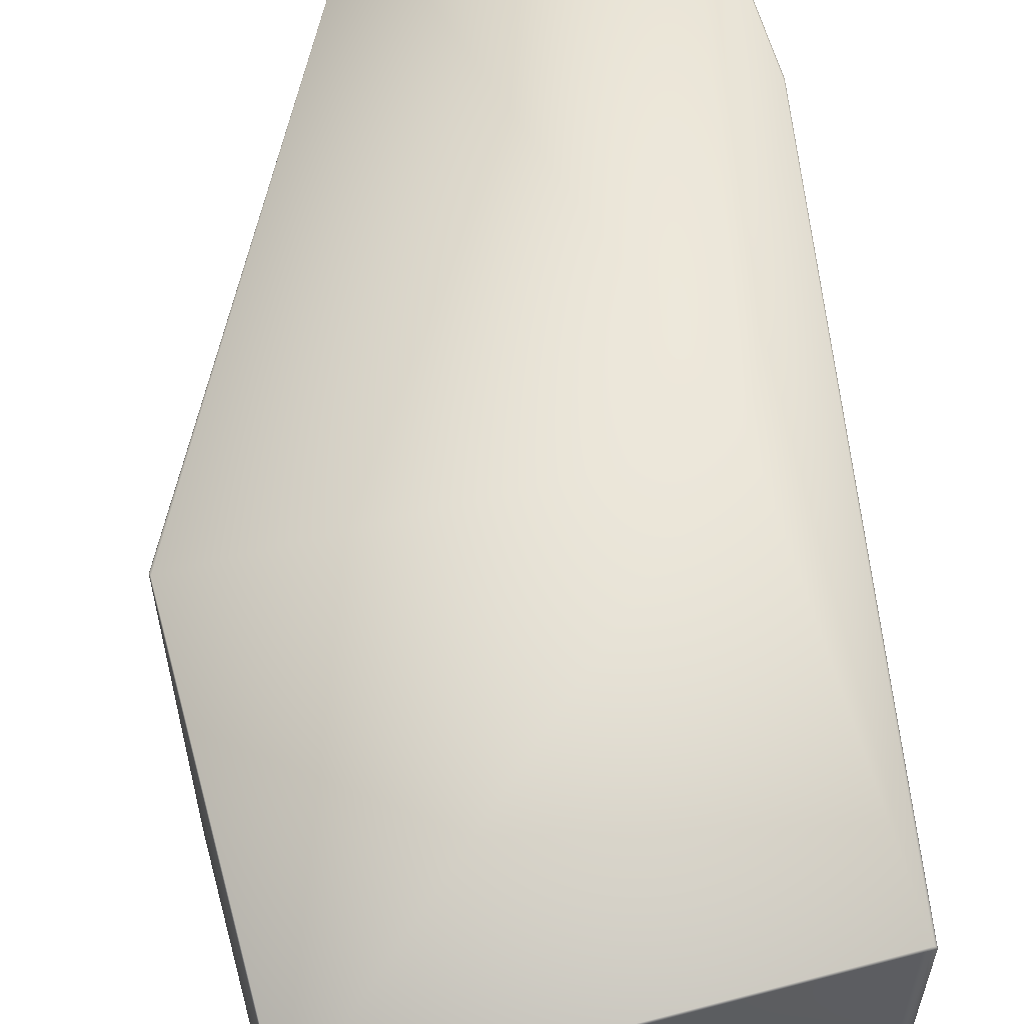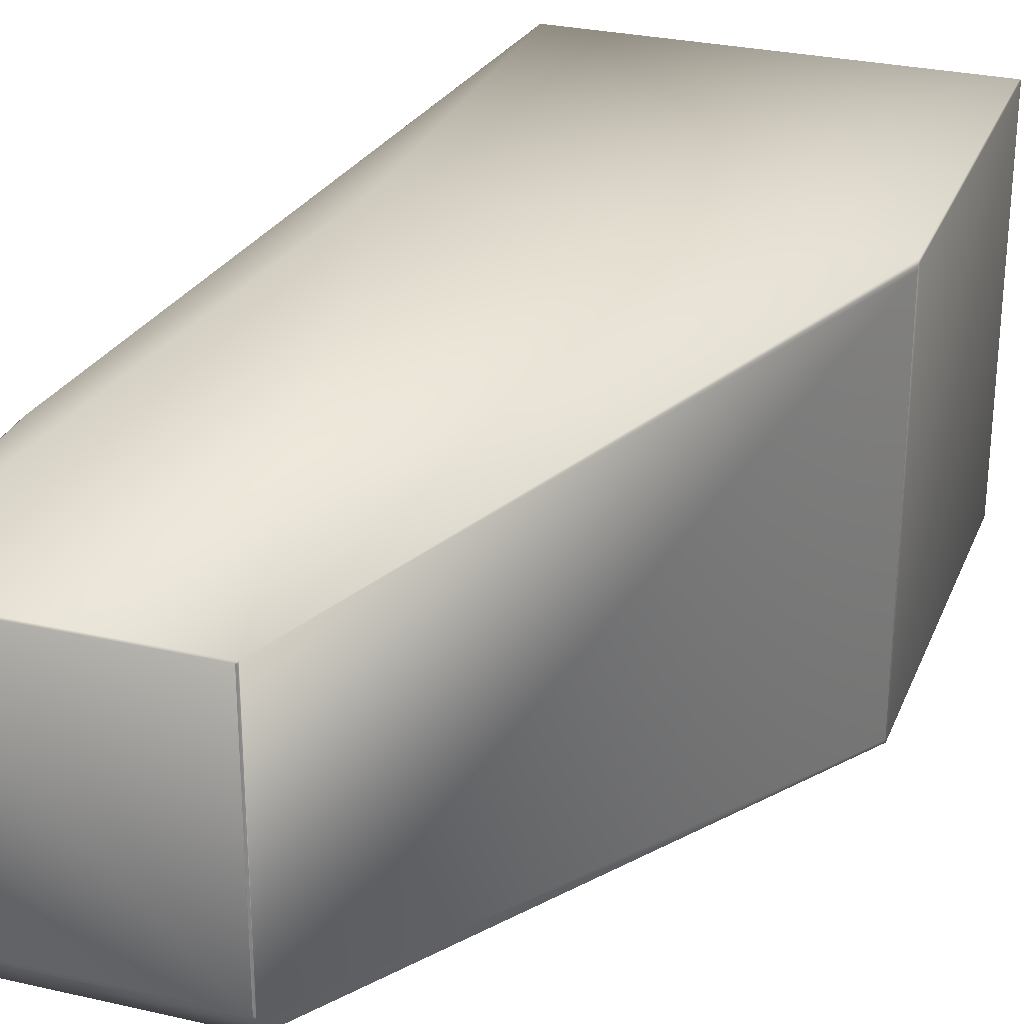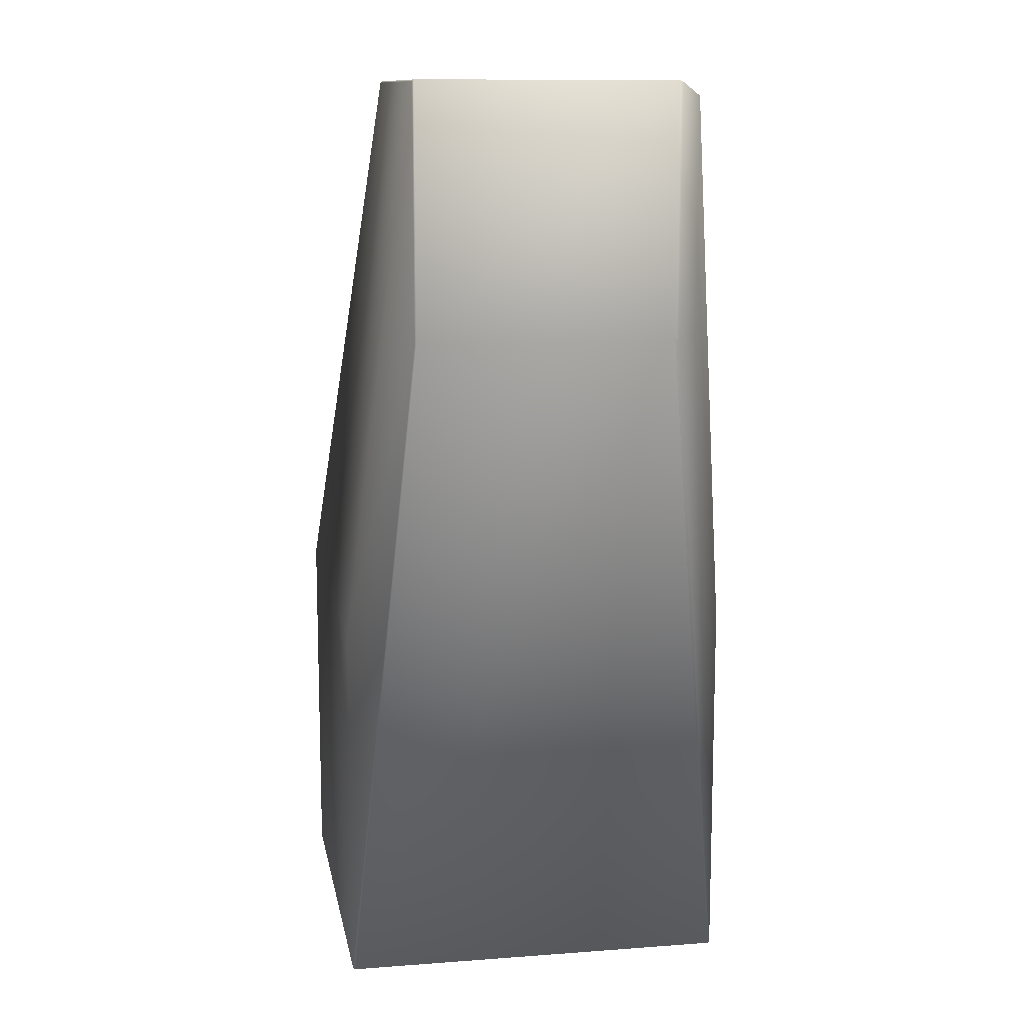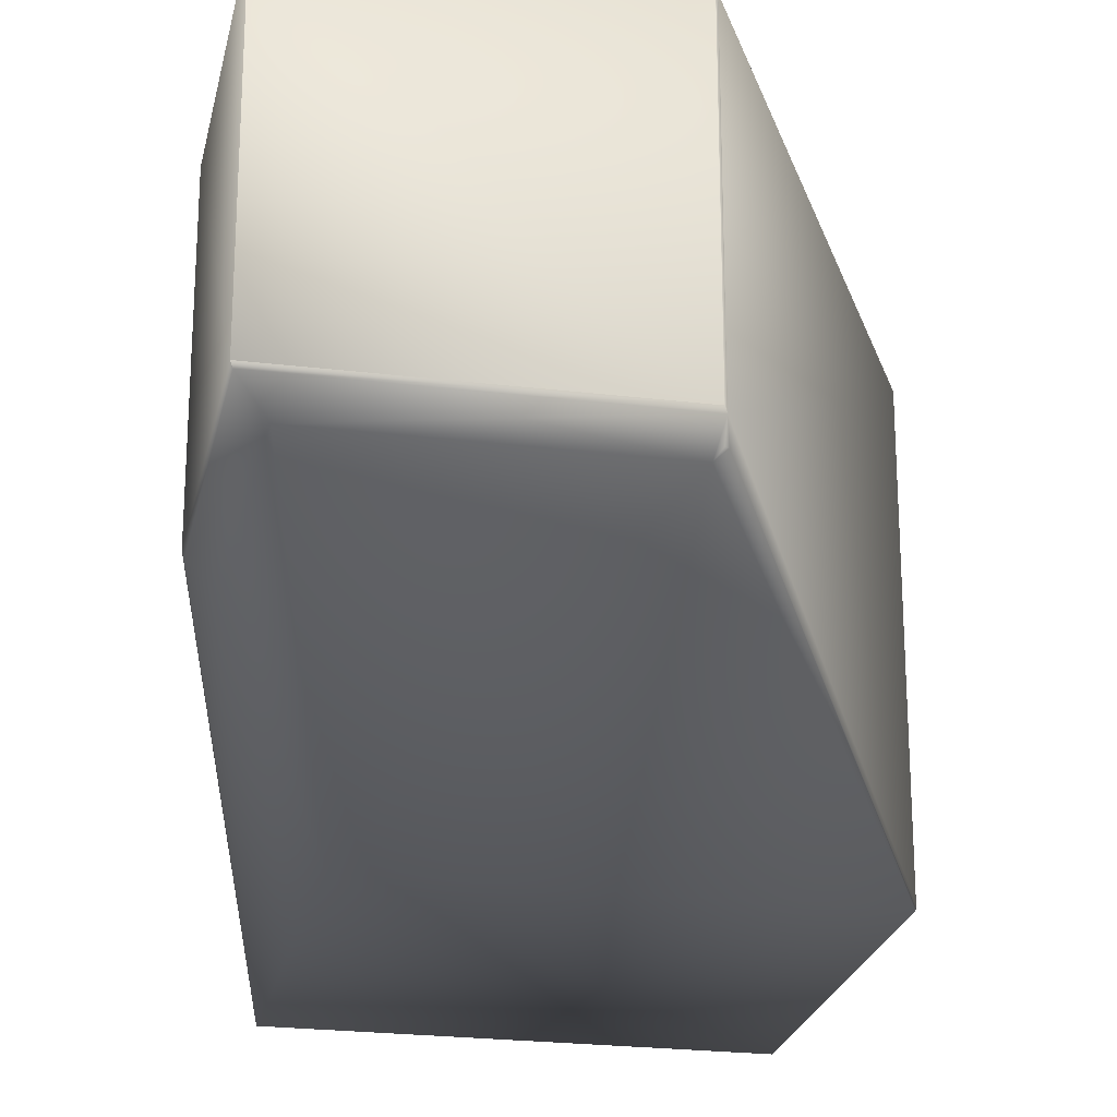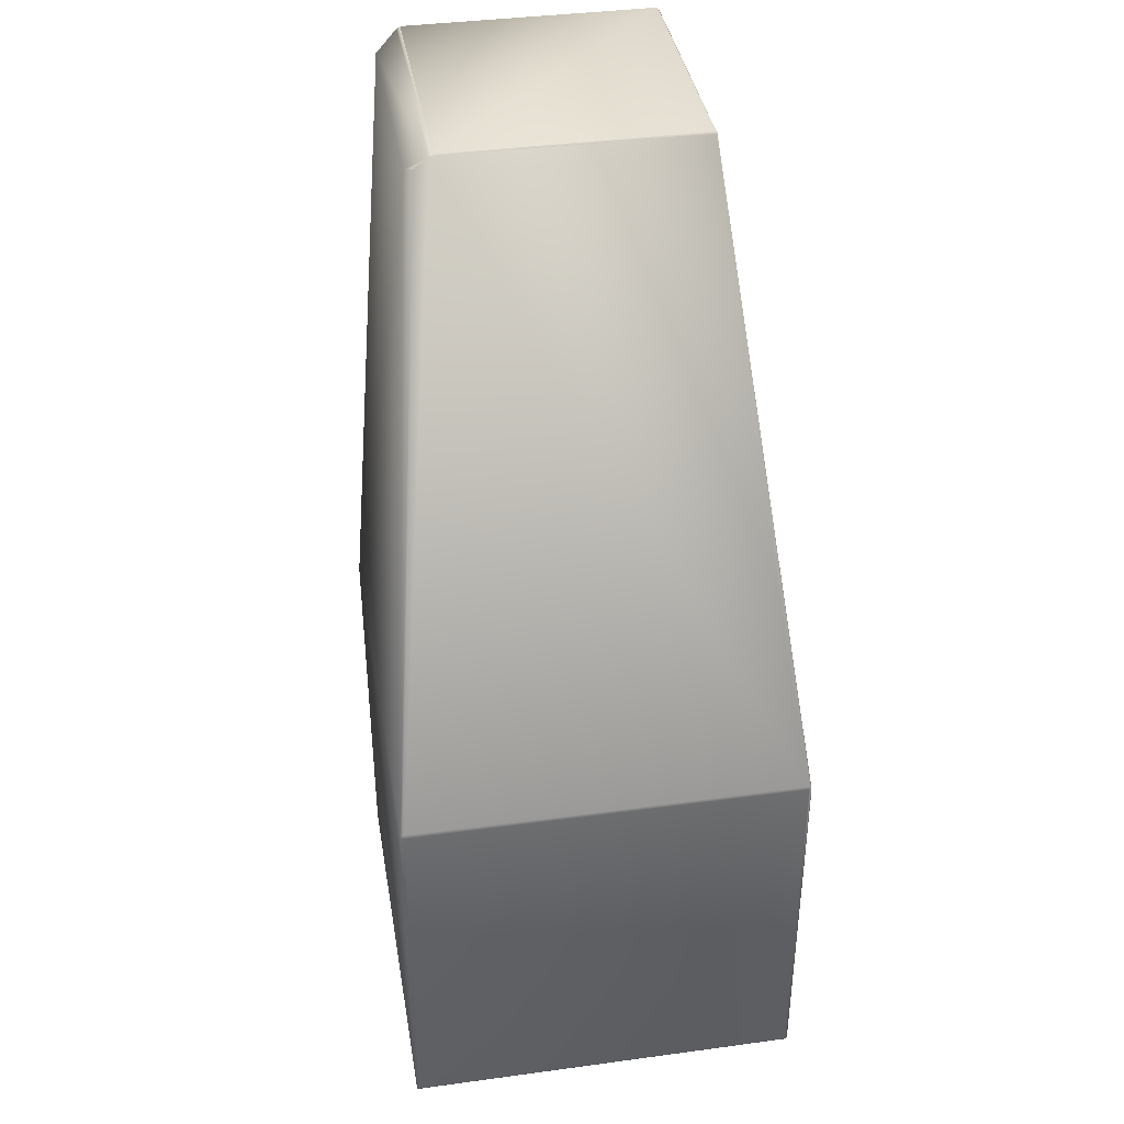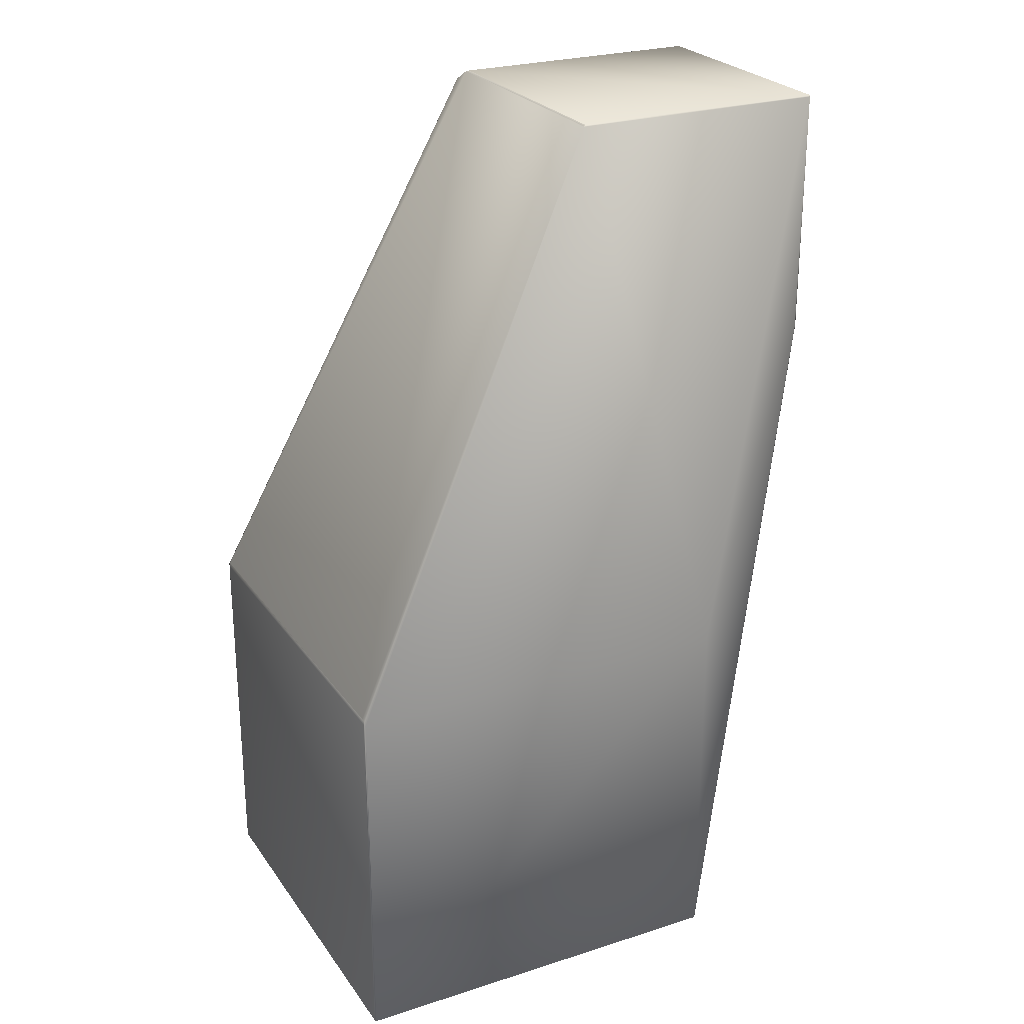
<metadata>
{"format":"obj","ext":"obj","renderer":"f3d","projection":"perspective","resolution":1024,"background":"white","views":[{"elev":60.0,"azim":164.8,"up":"+Y"},{"elev":28.5,"azim":19.0,"up":"+Y"},{"elev":11.8,"azim":-100.1,"up":"+Z"},{"elev":-23.6,"azim":-11.6,"up":"+Y"},{"elev":38.9,"azim":80.4,"up":"+Z"},{"elev":25.5,"azim":152.9,"up":"+Z"}]}
</metadata>
<code>
v 0.5041 -0.07979 0.5253
v 0.504 -0.08056 0.5255
v 0.504 -0.1914 0.5255
v 0.5033 -0.08041 0.5259
v 0.5033 -0.08039 0.5259
v 0.5032 -0.08038 0.5259
v 0.5041 -0.1926 0.5253
v 0.6224 -0.0579 0.2826
v 0.391 -0.07979 0.5253
v 0.6222 -0.05498 0.2801
v 0.4473 -0.05498 0.2801
v 0.6224 -0.05551 0.2815
v 0.6225 -0.05633 0.2822
v 0.5033 -0.08043 0.5259
v 0.5033 -0.1909 0.5259
v 0.5033 -0.1909 0.5259
v 0.5033 -0.1909 0.5259
v 0.5032 -0.1908 0.5259
v 0.3902 -0.08038 0.5259
v 0.5017 -0.2024 0.5195
v 0.5055 -0.199 0.5208
v 0.5042 -0.199 0.5212
v 0.4004 -0.2024 0.5195
v 0.4467 -0.2277 0.2815
v 0.6224 -0.2277 0.2815
v 0.6225 -0.2268 0.2822
v 0.6224 -0.2259 0.2826
v 0.391 -0.1926 0.5253
v 0.3902 -0.1909 0.5259
v 0.3902 -0.1908 0.5259
v 0.3902 -0.08038 0.5259
v 0.391 -0.07979 0.4177
v 0.3902 -0.08038 0.4188
v 0.3902 -0.1908 0.5259
v 0.4473 -0.05498 0.1183
v 0.4467 -0.05551 0.1181
v 0.3902 -0.1908 0.4188
v 0.4464 -0.05633 0.1179
v 0.391 -0.1926 0.4177
v 0.4004 -0.2024 0.4185
v 0.4467 -0.2277 0.1181
v 0.3902 -0.1908 0.4187
v 0.4464 -0.2268 0.1179
v 0.6224 -0.05551 0.1181
v 0.6222 -0.05498 0.1183
v 0.6227 -0.05614 0.2805
v 0.6227 -0.2267 0.2805
v 0.6227 -0.05614 0.1186
v 0.6207 -0.05608 0.1177
v 0.6225 -0.05633 0.1179
v 0.6207 -0.2245 0.1177
v 0.4507 -0.05608 0.1177
v 0.6227 -0.2267 0.1186
v 0.6225 -0.2268 0.1179
v 0.6224 -0.2277 0.1181
v 0.4507 -0.2245 0.1177
f 1 2 3
f 1 4 2
f 1 5 4
f 1 6 5
f 1 7 8
f 1 3 7
f 1 9 6
f 1 10 11
f 1 12 10
f 1 13 12
f 1 8 13
f 1 11 9
f 2 14 15
f 2 4 14
f 2 15 3
f 14 4 16
f 14 16 15
f 4 5 17
f 4 17 16
f 5 6 18
f 5 18 17
f 6 9 19
f 6 19 18
f 20 21 22
f 20 22 7
f 20 7 23
f 20 23 24
f 20 25 21
f 20 24 25
f 21 7 22
f 21 25 26
f 21 26 27
f 21 27 7
f 7 3 16
f 7 16 17
f 7 17 28
f 7 28 23
f 7 27 8
f 3 15 16
f 17 18 29
f 17 29 28
f 18 19 30
f 18 30 29
f 9 31 19
f 9 32 33
f 9 33 31
f 9 11 32
f 19 31 34
f 19 34 30
f 31 33 34
f 32 11 35
f 32 35 36
f 32 36 33
f 33 37 34
f 33 36 38
f 33 38 37
f 23 28 39
f 23 40 24
f 23 39 40
f 28 29 30
f 28 30 34
f 28 34 37
f 28 37 39
f 40 39 41
f 40 41 24
f 39 42 43
f 39 37 42
f 39 43 41
f 42 37 43
f 37 38 43
f 10 12 44
f 10 45 11
f 10 44 45
f 46 12 13
f 46 13 47
f 46 48 44
f 46 44 12
f 46 47 48
f 13 8 26
f 13 26 47
f 8 27 26
f 49 45 44
f 49 44 50
f 49 50 51
f 49 51 52
f 49 52 45
f 45 52 35
f 45 35 11
f 48 50 44
f 48 47 53
f 48 53 50
f 50 53 54
f 50 54 51
f 47 25 55
f 47 26 25
f 47 55 53
f 25 24 55
f 51 54 56
f 51 56 52
f 53 55 54
f 55 24 41
f 55 41 54
f 54 41 43
f 54 43 56
f 52 36 35
f 52 38 36
f 52 56 38
f 38 56 43

</code>
